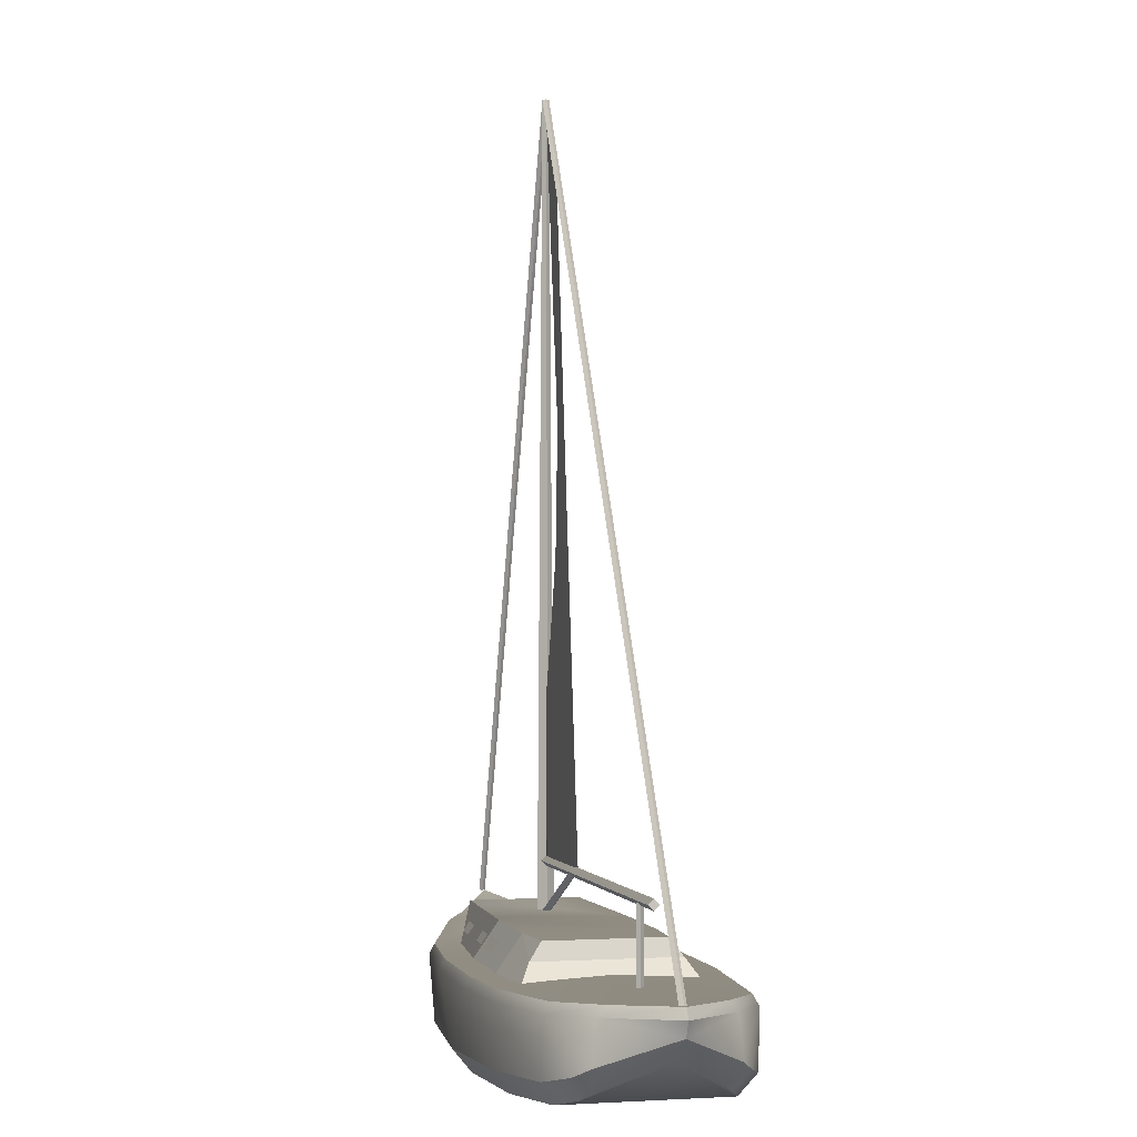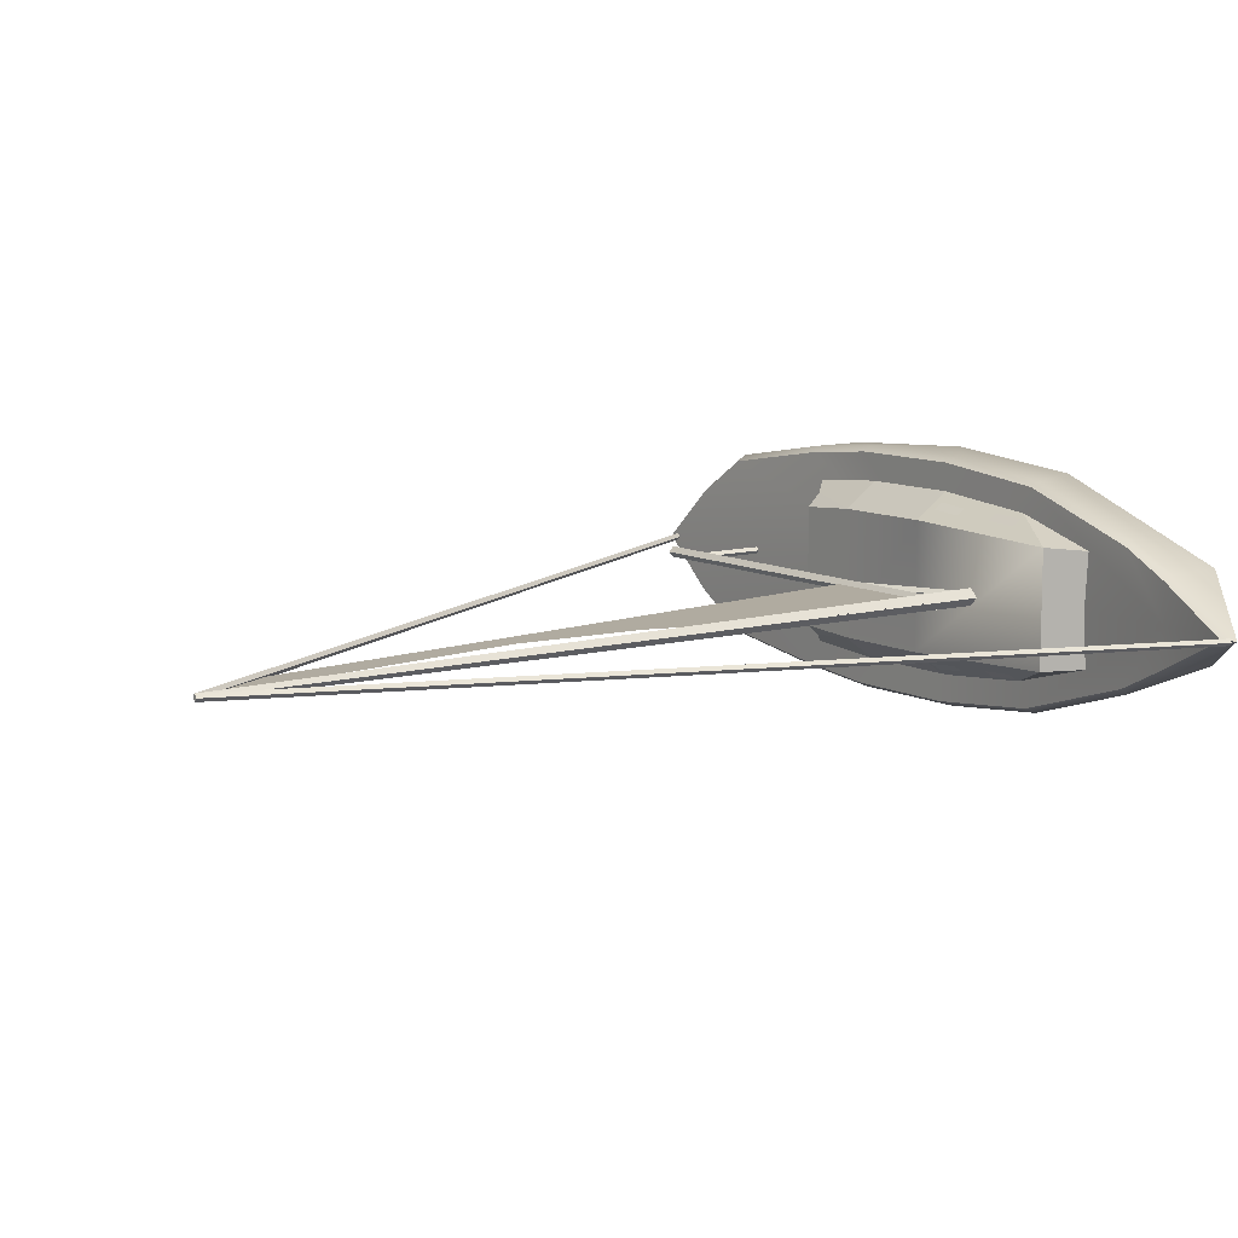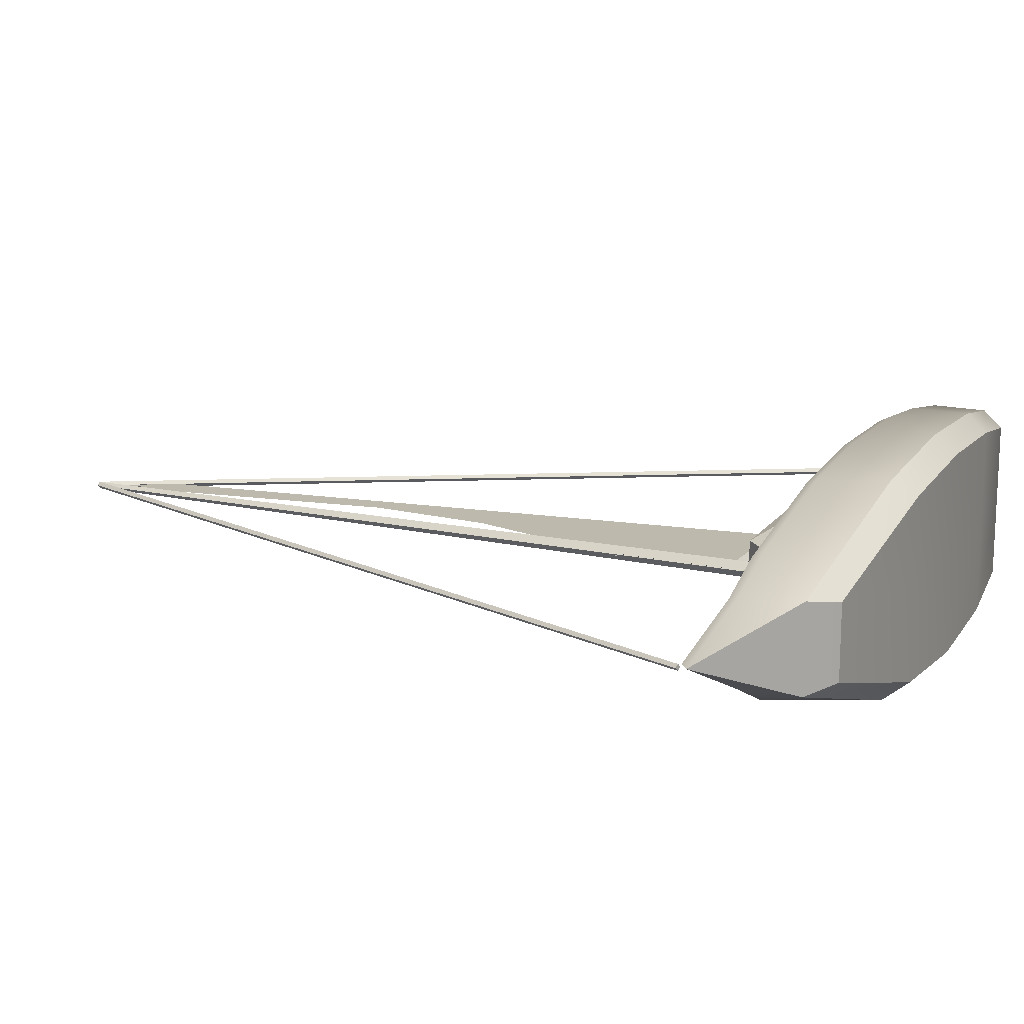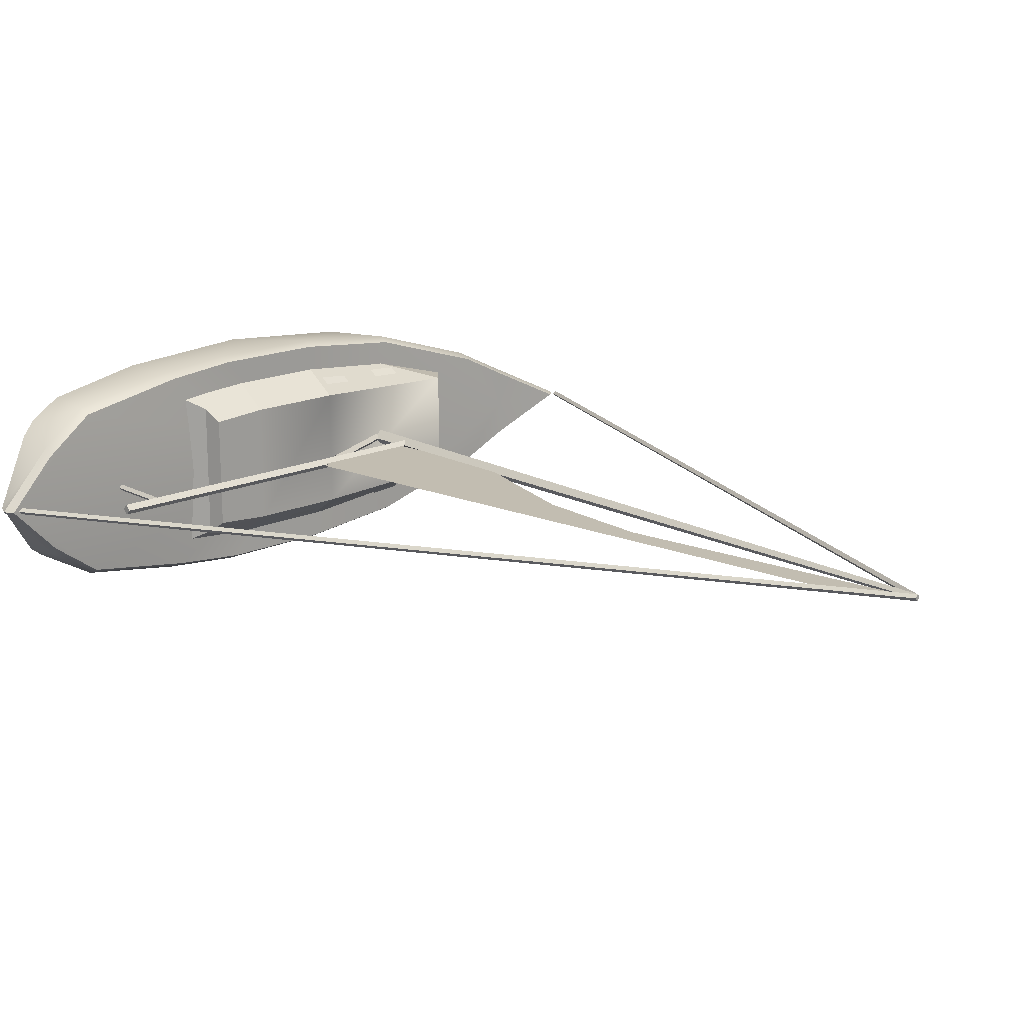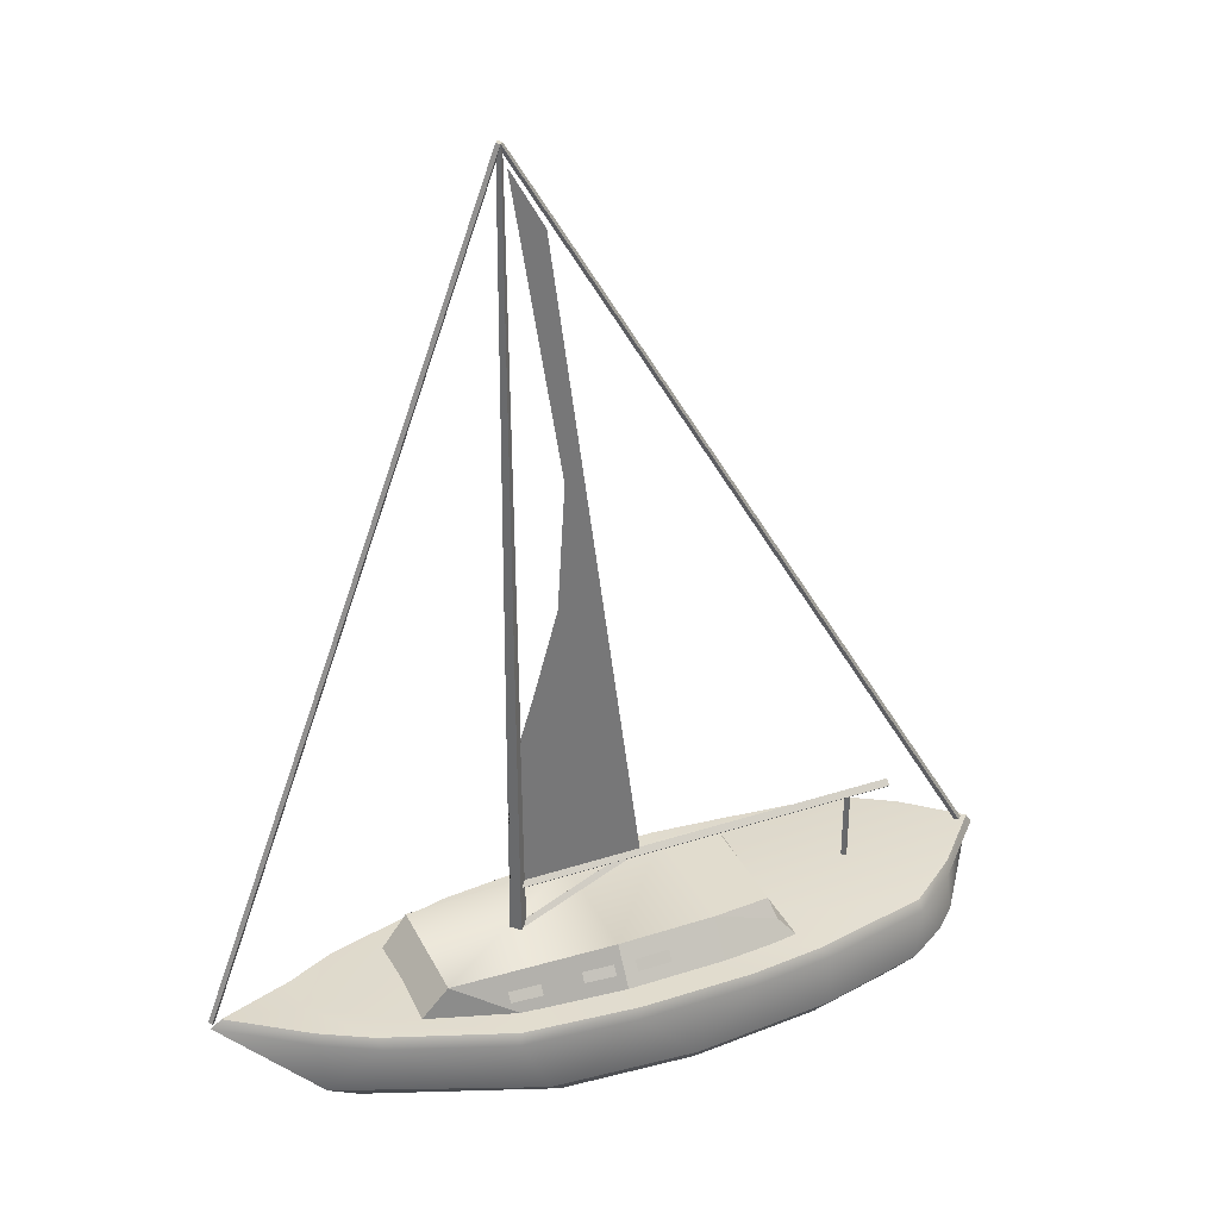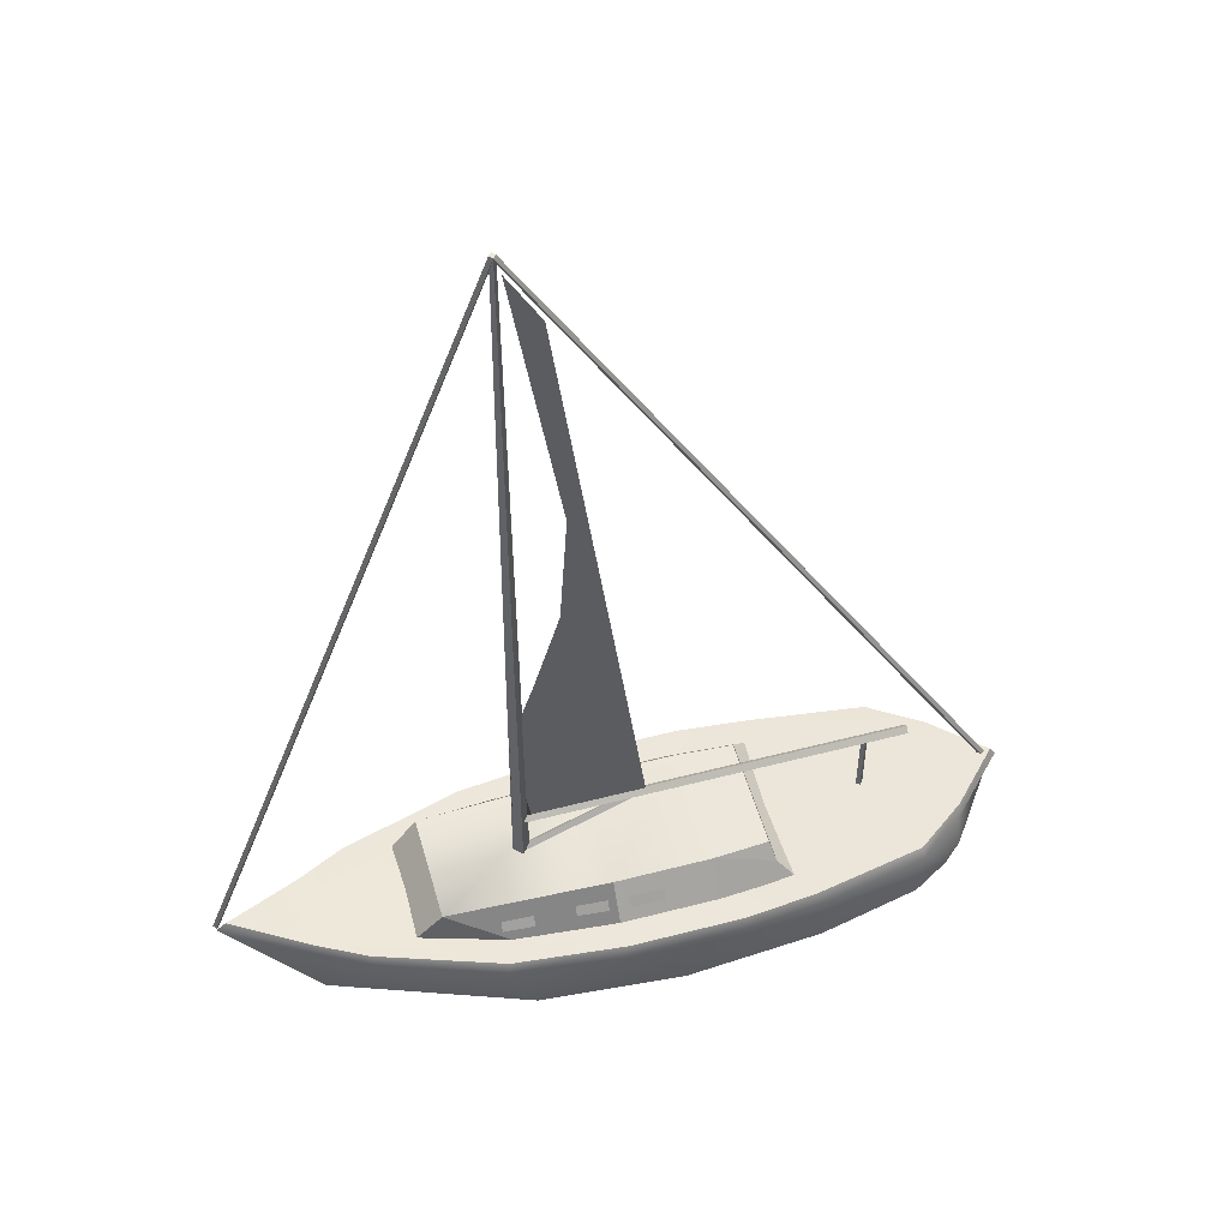
<metadata>
{"format":"obj","ext":"obj","renderer":"f3d","projection":"perspective","resolution":1024,"background":"white","views":[{"elev":-0.9,"azim":76.1,"up":"+Y"},{"elev":9.8,"azim":-126.1,"up":"+Z"},{"elev":15.1,"azim":-64.3,"up":"+Z"},{"elev":17.0,"azim":137.3,"up":"+Z"},{"elev":34.1,"azim":-23.6,"up":"+Y"},{"elev":52.1,"azim":-15.7,"up":"+Y"}]}
</metadata>
<code>
o Sailboat_Cube.001
v -2.251 3.305 1.793
v -0.02759 3.305 2.001
v -0.02759 4.151 1.409
v -3.753 4.151 1.263
v -1.767 21.93 -0.000641
v -1.702 21.93 0.07626
v -1.636 21.93 8e-06
v -1.702 21.93 -0.07625
v -1.511 3.317 2e-06
v -1.702 3.317 -0.1909
v -1.893 3.317 2e-06
v -1.702 3.317 0.1909
v -1.683 5.224 2e-06
v -1.683 5.224 0.1215
v -1.683 5.342 2e-06
v -1.683 5.224 -0.1215
v -1.683 5.105 2e-06
v 7 5.224 -0
v 7 5.342 -0
v 7 5.224 0.1215
v 7 5.224 -0.1215
v 7 5.105 -0
v -8.409 3.864 2e-06
v -8.409 3.864 0.06918
v -8.474 3.888 2e-06
v -8.409 3.864 -0.06917
v -8.344 3.84 2e-06
v 8.946 3.549 2e-06
v 8.946 3.549 0.07626
v 8.88 3.511 2e-06
v 8.946 3.549 -0.07625
v 9.012 3.588 2e-06
v -0.02759 4.151 -1.409
v -3.753 4.151 -1.263
v 2.196 4.151 -1.409
v 2.196 4.151 1.409
v 3.49 4.151 1.319
v 3.49 4.151 -1.319
v 3.599 3.759 1.596
v 3.599 3.759 -1.596
v -4.356 3.431 -1.198
v -4.356 3.431 1.198
v -2.251 3.305 -1.793
v 2.196 3.305 -2.001
v -0.02759 3.305 -2.001
v 4.017 3.305 -1.873
v 2.196 3.305 2.001
v 4.017 3.305 1.873
v -1.645 4.009 1e-06
v -1.682 4.096 -0.09638
v 0.8919 5.239 -0.09638
v 0.93 5.151 1e-06
v -1.721 4.183 1e-06
v -1.682 4.096 0.09639
v 0.8919 5.239 0.09639
v 0.8543 5.326 1e-06
v 5.96 3.315 1e-06
v 6.034 3.315 -0.075
v 6.034 5.289 -0.075
v 5.96 5.289 1e-06
v 6.034 3.315 0.075
v 6.034 5.289 0.075
v 6.108 3.315 1e-06
v 6.108 5.289 1e-06
v -1.877 5.644 -0.000646
v 0.2566 3.618 1.801
v 1.03 3.618 1.807
v 1.03 3.838 1.654
v 0.2566 3.838 1.663
v -0.9196 3.628 1.701
v -0.2117 3.628 1.764
v -0.2117 3.829 1.624
v -0.9196 3.829 1.575
v -2.548 3.627 1.659
v -1.837 3.627 1.708
v -1.837 3.829 1.567
v -2.548 3.829 1.532
v 0.2566 3.618 -1.801
v 0.2566 3.838 -1.663
v 1.03 3.838 -1.654
v 1.03 3.618 -1.807
v -0.9196 3.628 -1.741
v -0.9196 3.829 -1.615
v -0.2117 3.829 -1.664
v -0.2117 3.628 -1.805
v -2.548 3.627 -1.664
v -2.548 3.829 -1.537
v -1.837 3.829 -1.572
v -1.837 3.627 -1.713
f 1 2 3
f 4 1 3
f 5 6 7 8
f 9 10 8 7
f 11 12 6 5
f 10 11 5 8
f 12 9 7 6
f 13 14 15
f 16 13 15
f 17 13 16
f 17 14 13
f 18 19 20
f 21 19 18
f 22 21 18
f 22 18 20
f 17 16 21 22
f 15 14 20 19
f 16 15 19 21
f 14 17 22 20
f 23 24 25
f 26 23 25
f 27 23 26
f 27 24 23
f 27 26 8 7
f 25 24 6 5
f 26 25 5 8
f 24 27 7 6
f 28 29 30
f 31 28 30
f 32 28 31
f 32 29 28
f 32 31 8 7
f 30 29 6 5
f 31 30 5 8
f 29 32 7 6
f 33 34 4 3
f 35 33 3 36
f 35 36 37 38
f 39 40 38 37
f 41 42 4 34
f 36 39 37
f 43 41 34
f 40 35 38
f 42 1 4
f 44 45 33 35
f 46 44 35 40
f 45 43 34 33
f 47 48 39 36
f 2 47 36 3
f 48 46 40 39
f 49 50 51 52
f 53 54 55 56
f 50 53 56 51
f 54 49 52 55
f 57 58 59 60
f 61 57 60 62
f 58 63 64 59
f 63 61 62 64
f 66 67 68 69
f 70 71 72 73
f 74 75 76 77
f 78 79 80 81
f 82 83 84 85
f 86 87 88 89
l 5 65
o Sailboat_Cube.002_Sailboat_Cube.003
v 0 3.362 2e-06
v 4.242 3.362 2.408
v 6.843 3.485 1.972
v 9.12 3.655 -0.000387
v 2.57 3.362 -2.57
v 0 3.362 -2.569
v -2.568 3.362 2.302
v 0 3.362 2.569
v 2.57 3.362 2.57
v 4.434 3.13 2.517
v 4.434 1.823 2.517
v 6.778 1.992 2.11
v 6.881 3.248 2.098
v -2 1.727 2.41
v -2.648 3.13 2.41
v -5.306 3.29 1.57
v -6.375 2.051 0.9774
v -0.117 3.131 2.672
v 7.905 3.328 -1.37
v 9.1 3.083 1e-06
v 7.994 2.416 -1.439
v 2.604 3.13 -2.688
v 4.434 3.13 -2.517
v 4.434 1.823 -2.517
v 1.258 1.727 -2.688
v 6.881 3.248 -2.098
v 6.778 1.992 -2.11
v -6.496 3.577 2e-06
v -5.386 3.522 1.415
v -5.651 1.55 0.8314
v -1.625 1.226 2.05
v -6.496 3.577 0.8569
v -8.198 3.875 2e-06
v -6.375 2.051 0
v -8.432 3.688 2e-06
v -6.375 2.051 -0.9774
v -2.568 3.362 -2.302
v -5.386 3.522 -1.415
v 4.296 1.322 2.141
v 6.453 1.491 1.795
v -6.496 3.577 -0.8569
v 2.604 3.13 2.688
v 1.258 1.727 2.688
v 7.999 3.563 -1.143
v 6.843 3.485 -1.972
v 7.589 2.199 1.727
v 7.999 3.563 1.143
v -2 1.727 -2.41
v -2.648 3.13 -2.41
v -0.117 3.131 -2.672
v 7.905 3.328 1.37
v 9.255 3.432 2e-06
v 7.589 2.199 -1.727
v 7.199 1.698 -1.469
v 6.453 1.491 -1.795
v 7.994 2.416 1.439
v -5.651 1.55 -0.8314
v -5.651 1.55 0
v 7.199 1.698 1.469
v 7.571 1.914 1.224
v 1.373 1.226 -2.287
v -1.625 1.226 -2.05
v 4.296 1.322 -2.141
v -6.488 3.348 -0.9774
v -5.306 3.29 -1.57
v 7.571 1.914 -1.224
v 4.242 3.362 -2.408
v -6.488 3.348 0.9774
v 8.59 2.582 0
v 1.373 1.226 2.287
v -1.625 1.226 0
v 4.296 1.322 0
v 6.453 1.491 0
f 90 91 92 93
f 90 94 95
f 90 96 97
f 90 97 98
f 99 100 101 102
f 103 104 105 106
f 103 107 104
f 108 109 110
f 111 112 113 114
f 112 115 116 113
f 96 90 117 118
f 103 106 119 120
f 121 117 122
f 123 124 125
f 126 127 117 90
f 101 100 128 129
f 118 117 121
f 130 122 117
f 131 132 100 99
f 93 133 134
f 102 101 135
f 132 131 107 103
f 93 92 136
f 137 138 139
f 140 109 141
f 116 142 143 144
f 102 135 145 140
f 140 145 109
f 123 125 146 147
f 145 135 148 149
f 108 141 109
f 137 114 150 151
f 127 130 117
f 115 108 110 142
f 113 116 144 152
f 135 101 129 148
f 125 153 154
f 142 110 155 143
f 125 137 151 146
f 137 125 154 138
f 114 137 139 111
f 90 156 94
f 123 106 124
f 106 157 124
f 110 109 158 155
f 132 103 120 159
f 90 98 91
f 90 95 126
f 106 105 157
f 125 124 153
f 115 142 116
f 141 108 133 93
f 108 115 134 133
f 94 156 112 111
f 97 96 104 107
f 131 99 91 98
f 107 131 98 97
f 111 139 95 94
f 96 118 105 104
f 121 122 124 157
f 127 126 138 154
f 118 121 157 105
f 122 130 153 124
f 115 112 156 134
f 154 153 130 127
f 99 102 92 91
f 102 140 136 92
f 93 136 140 141
f 139 138 126 95
f 90 93 134 156
f 160 120 119 147
f 160 147 146 151
f 143 155 158
f 150 152 161
f 144 143 158 162
f 150 161 160 151
f 152 144 162 161
f 148 158 149
f 129 162 158 148
f 128 161 162 129
f 159 161 128
f 159 120 160 161
f 109 145 149 158
f 114 113 152 150
f 100 132 159 128
f 106 123 147 119
o Sailboat_Cube.002
v 1.093 5.223 -0.03314
v -0.01238 12.92 -0.03314
v -0.8353 20.11 -0.03314
v 1.093 5.223 0.01758
v -0.8353 20.11 0.01759
v -0.01238 12.92 0.01758
v -0.3056 10.69 0.01758
v -0.3056 10.69 -0.03314
v -1.866 5.223 -0.03314
v -1.088 7.451 -0.03314
v -1.088 7.451 0.01758
v -1.866 5.223 0.01758
v -0.5562 8.99 -0.03314
v -0.5562 8.99 0.01758
v -0.5229 14.68 -0.03314
v -1.551 21.42 -0.03314
v -0.6979 11.83 -0.03314
v -1.271 9.805 -0.03314
v -1.853 7.942 0.01758
v -1.437 5.242 0.01758
v -0.5229 14.68 0.01758
v -0.6979 11.83 0.01758
v -1.551 21.42 0.01759
v -1.271 9.805 0.01758
v -1.437 5.242 -0.03314
v -1.853 7.942 -0.03314
f 163 164 165
f 166 167 168
f 166 168 169
f 163 170 164
f 163 171 172
f 166 173 174
f 163 175 170
f 166 169 176
f 163 172 175
f 166 176 173
f 165 164 177 178
f 164 170 179 177
f 170 175 180 179
f 174 173 181 182
f 169 168 183 184
f 168 167 185 183
f 173 176 186 181
f 172 171 187 188
f 176 169 184 186
f 175 172 188 180

</code>
